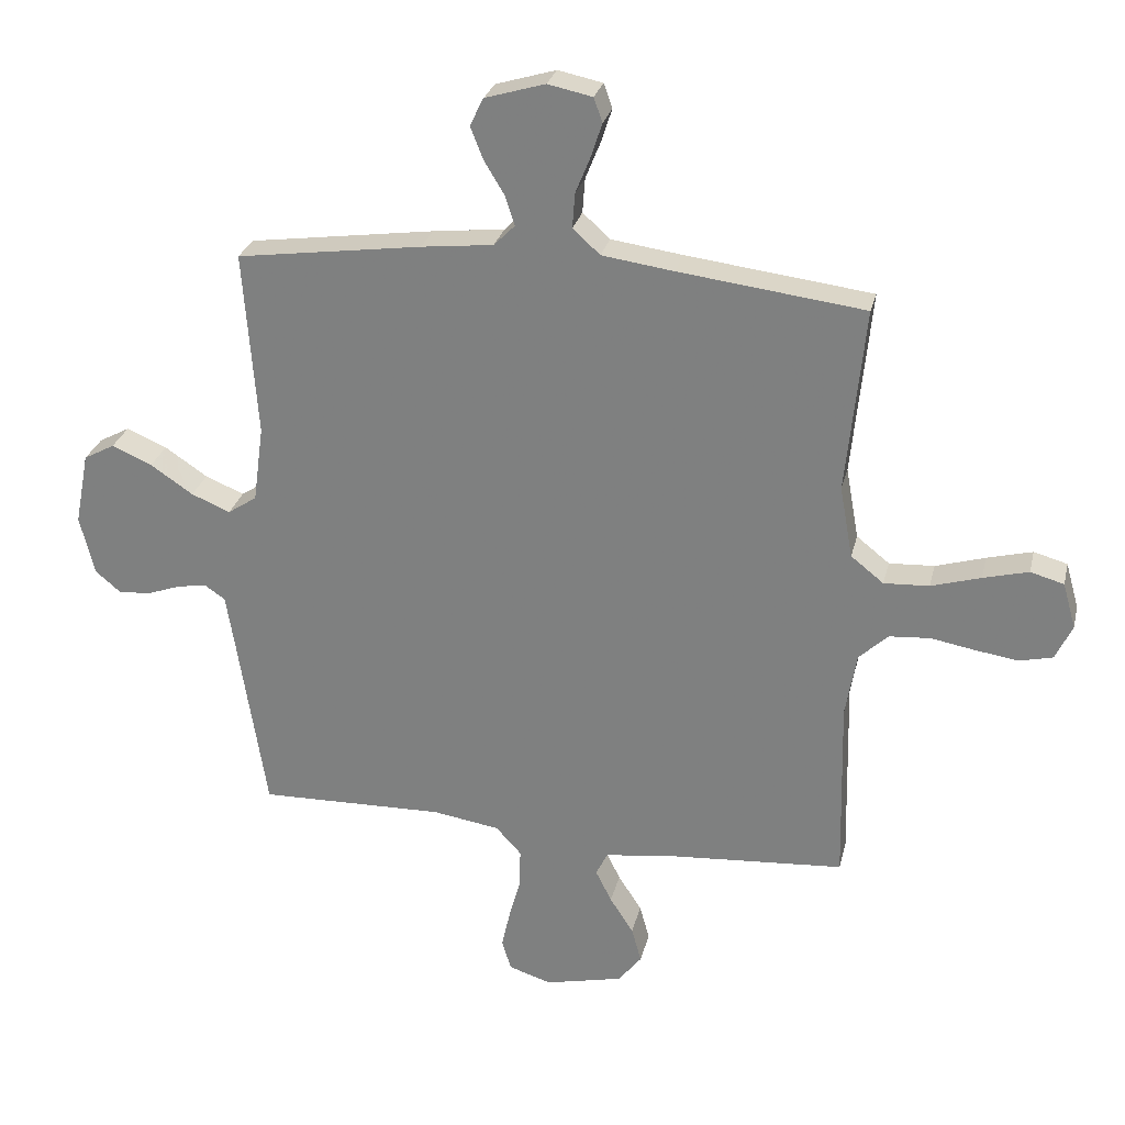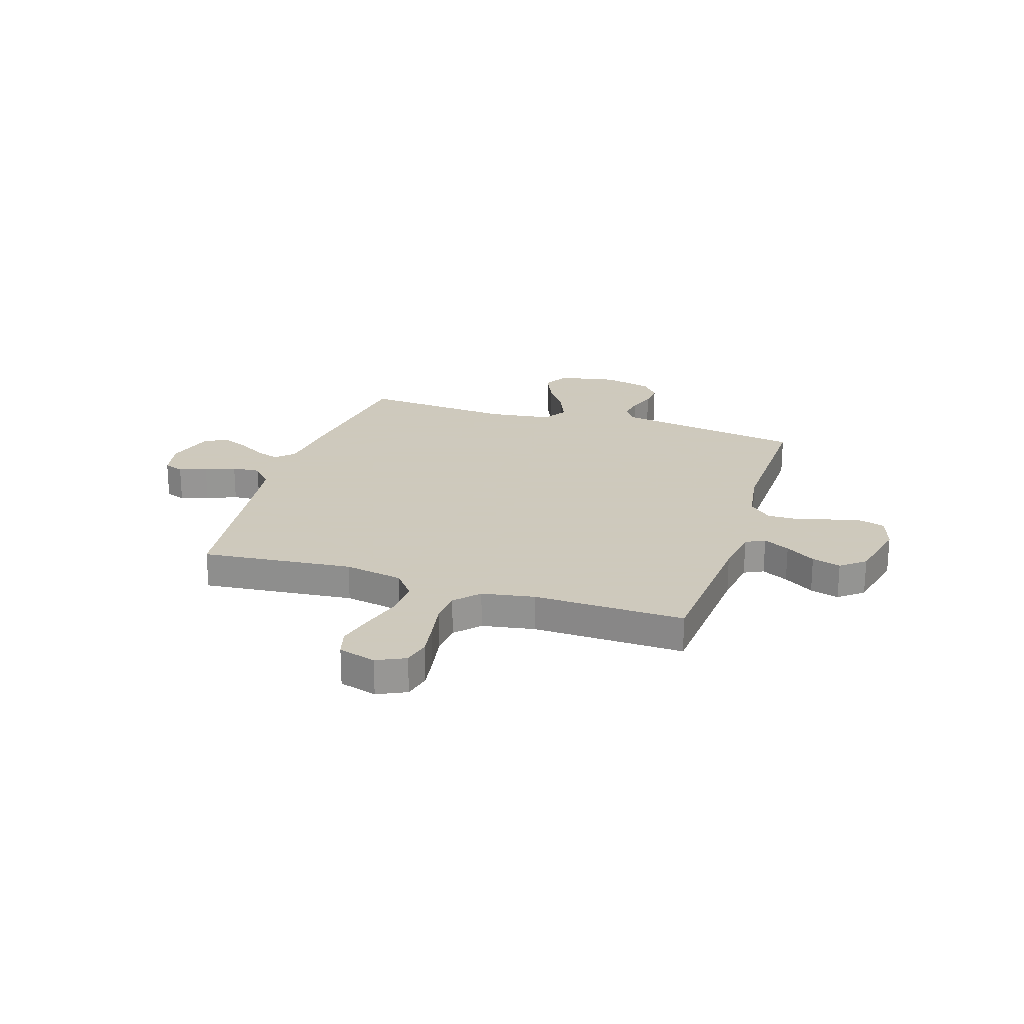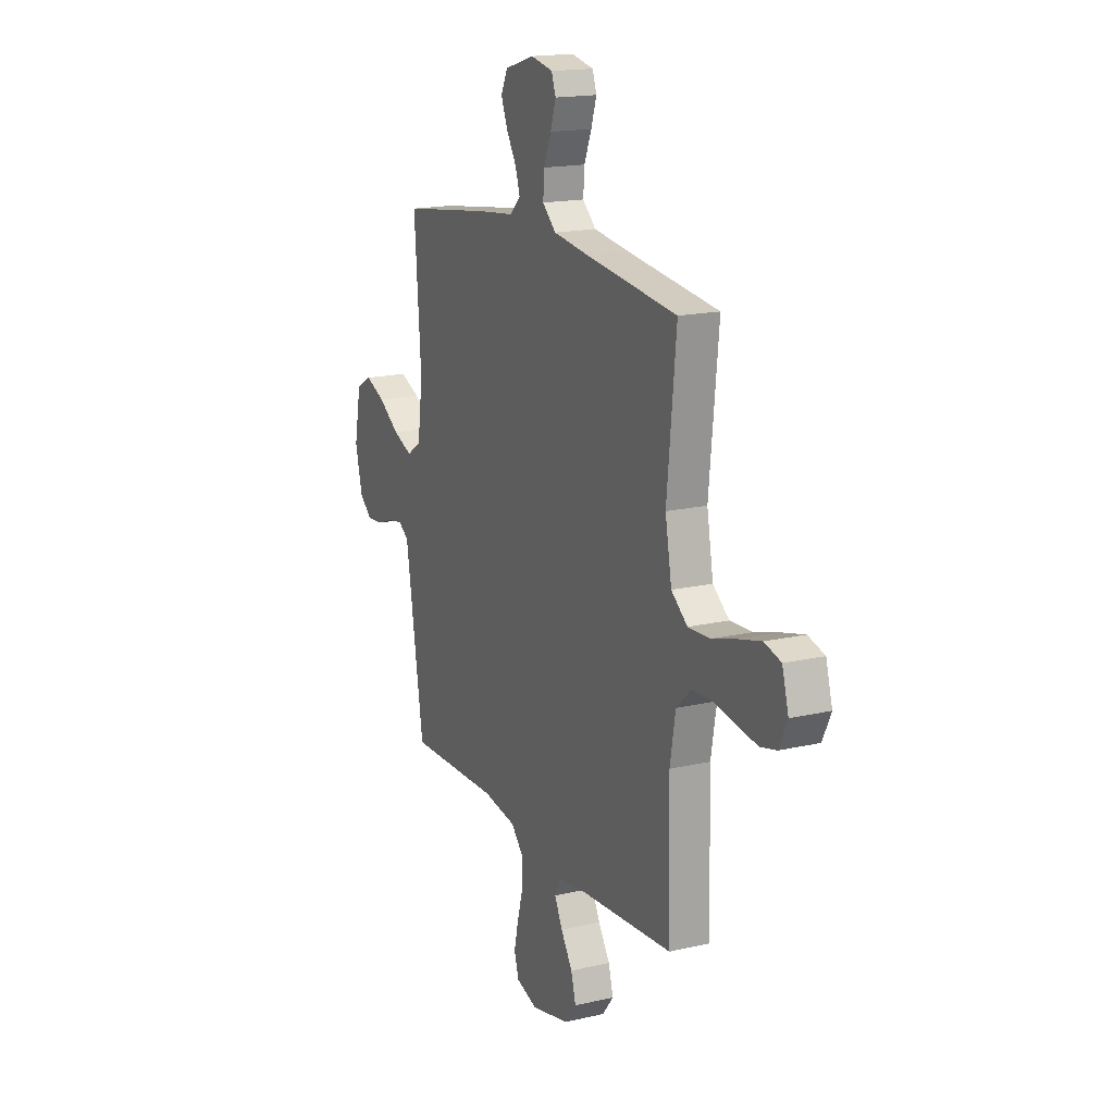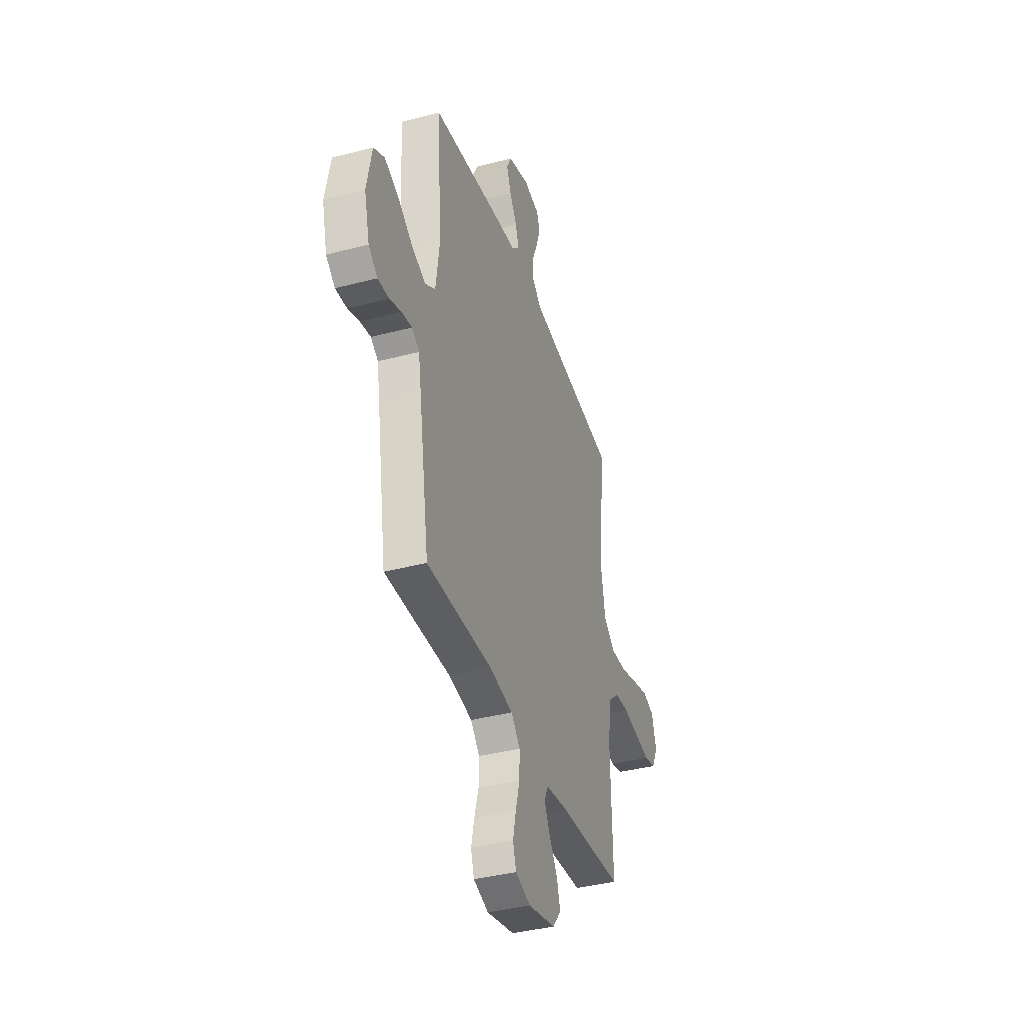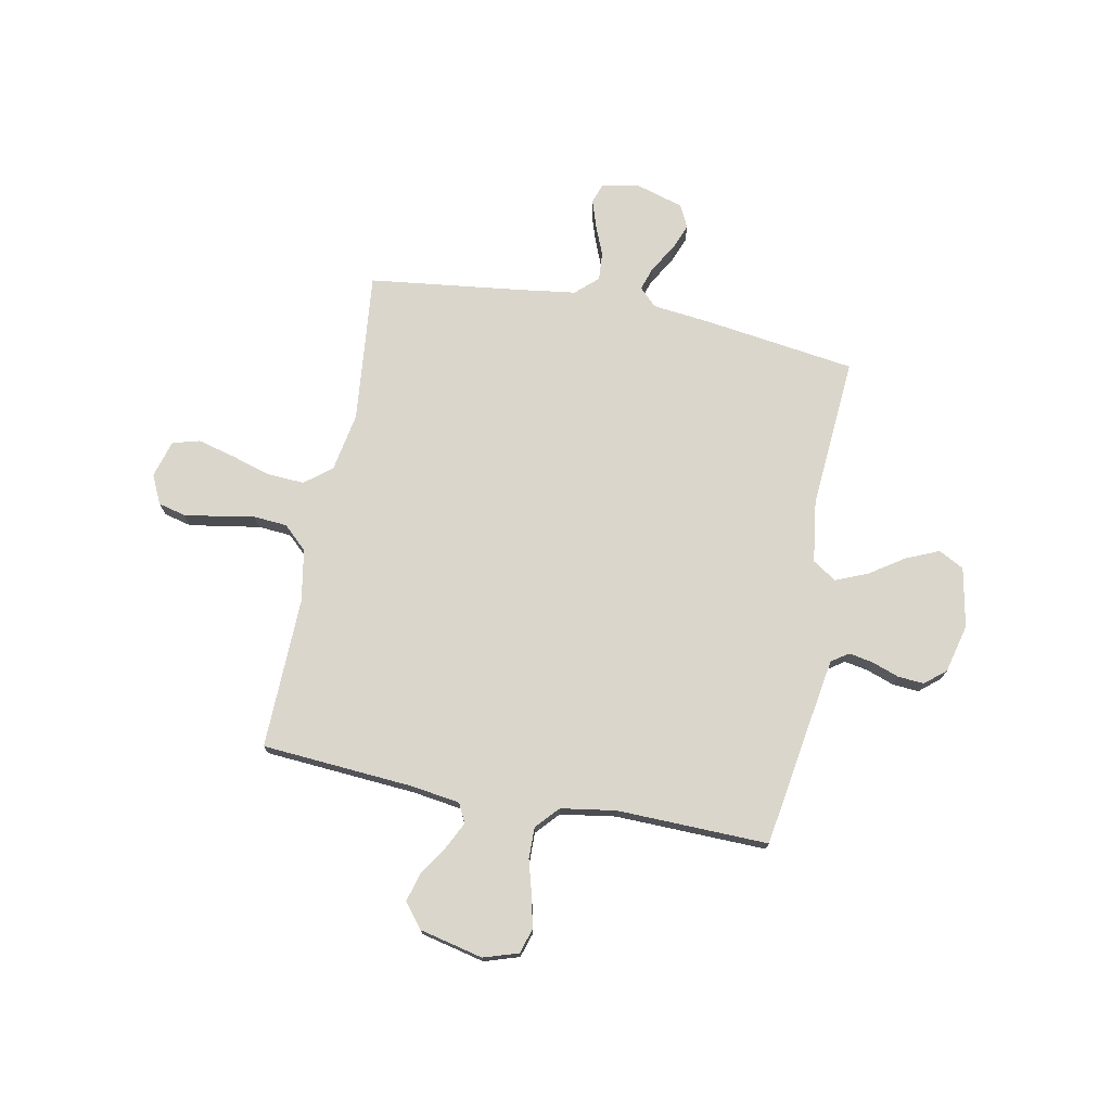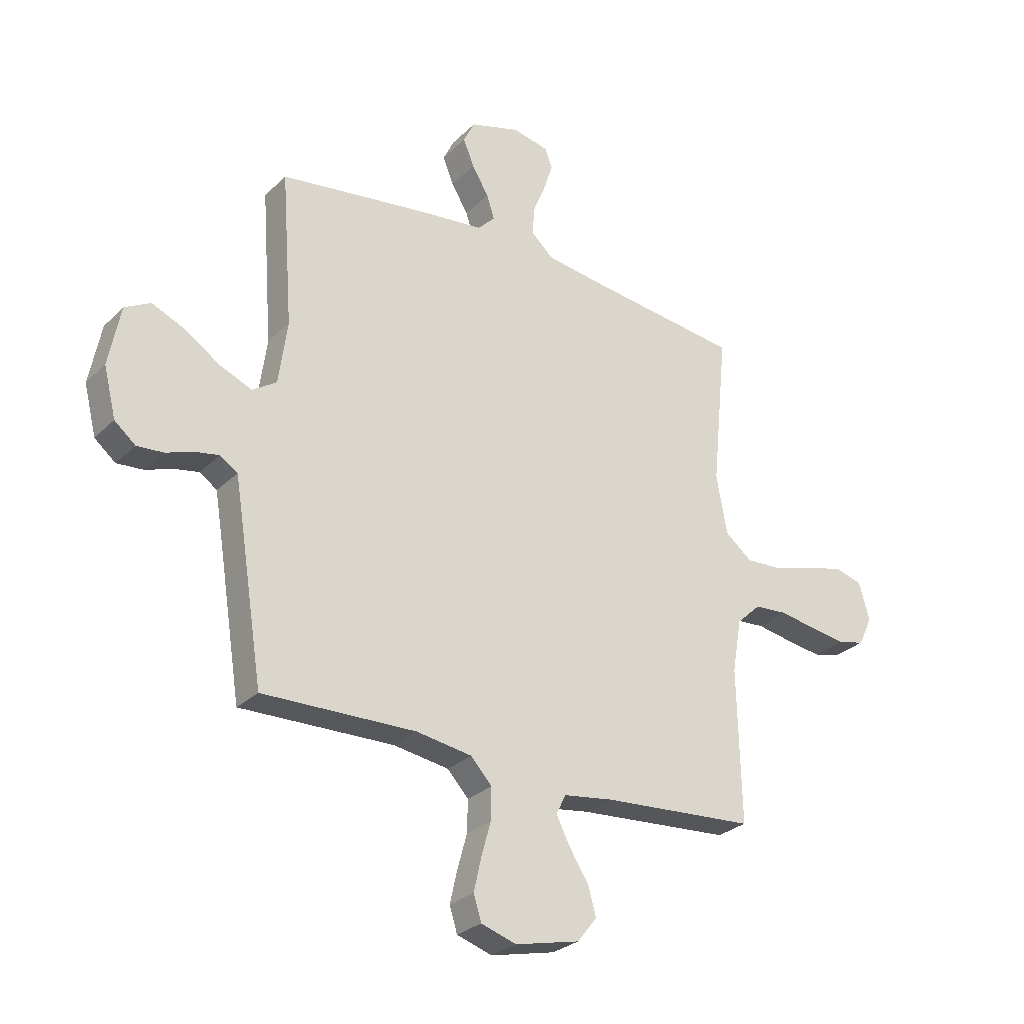
<metadata>
{"format":"obj","ext":"obj","renderer":"f3d","projection":"perspective","resolution":1024,"background":"white","views":[{"elev":27.5,"azim":13.1,"up":"+Z"},{"elev":22.6,"azim":107.7,"up":"+Y"},{"elev":17.0,"azim":64.9,"up":"+Z"},{"elev":-38.6,"azim":-71.7,"up":"+Z"},{"elev":73.9,"azim":-169.0,"up":"+Y"},{"elev":-28.1,"azim":-35.1,"up":"+Z"}]}
</metadata>
<code>
v 0.5 0.07 0.5
v 0.47 0.07 0.2
v 0.491 0.07 0.084
v 0.544 0.07 0.042
v 0.617 0.07 0.046
v 0.697 0.07 0.07
v 0.77 0.07 0.089
v 0.824 0.07 0.074
v 0.845 0.07 0
v 0.818 0.07 -0.057
v 0.765 0.07 -0.07
v 0.697 0.07 -0.06
v 0.624 0.07 -0.047
v 0.558 0.07 -0.052
v 0.511 0.07 -0.096
v 0.493 0.07 -0.2
v 0.5 0.07 -0.5
v 0.2 0.07 -0.522
v 0.103 0.07 -0.536
v 0.084 0.07 -0.574
v 0.11 0.07 -0.626
v 0.148 0.07 -0.685
v 0.164 0.07 -0.742
v 0.126 0.07 -0.79
v 0 0.07 -0.819
v -0.069 0.07 -0.797
v -0.084 0.07 -0.748
v -0.07 0.07 -0.685
v -0.051 0.07 -0.617
v -0.05 0.07 -0.555
v -0.091 0.07 -0.51
v -0.2 0.07 -0.493
v -0.5 0.07 -0.5
v -0.547 0.07 -0.2
v -0.56 0.07 -0.121
v -0.594 0.07 -0.098
v -0.642 0.07 -0.107
v -0.695 0.07 -0.126
v -0.747 0.07 -0.13
v -0.788 0.07 -0.096
v -0.812 0.07 0
v -0.789 0.07 0.118
v -0.739 0.07 0.145
v -0.674 0.07 0.117
v -0.605 0.07 0.071
v -0.542 0.07 0.045
v -0.495 0.07 0.076
v -0.478 0.07 0.2
v -0.5 0.07 0.5
v -0.2 0.07 0.542
v -0.084 0.07 0.555
v -0.05 0.07 0.589
v -0.065 0.07 0.636
v -0.098 0.07 0.69
v -0.119 0.07 0.743
v -0.097 0.07 0.788
v 0 0.07 0.817
v 0.072 0.07 0.802
v 0.086 0.07 0.763
v 0.068 0.07 0.708
v 0.044 0.07 0.649
v 0.04 0.07 0.593
v 0.084 0.07 0.553
v 0.2 0.07 0.537
v 0.5 0 0.5
v 0.47 0 0.2
v 0.491 0 0.084
v 0.544 0 0.042
v 0.617 0 0.046
v 0.697 0 0.07
v 0.77 0 0.089
v 0.824 0 0.074
v 0.845 0 0
v 0.818 0 -0.057
v 0.765 0 -0.07
v 0.697 0 -0.06
v 0.624 0 -0.047
v 0.558 0 -0.052
v 0.511 0 -0.096
v 0.493 0 -0.2
v 0.5 0 -0.5
v 0.2 0 -0.522
v 0.103 0 -0.536
v 0.084 0 -0.574
v 0.11 0 -0.626
v 0.148 0 -0.685
v 0.164 0 -0.742
v 0.126 0 -0.79
v 0 0 -0.819
v -0.069 0 -0.797
v -0.084 0 -0.748
v -0.07 0 -0.685
v -0.051 0 -0.617
v -0.05 0 -0.555
v -0.091 0 -0.51
v -0.2 0 -0.493
v -0.5 0 -0.5
v -0.547 0 -0.2
v -0.56 0 -0.121
v -0.594 0 -0.098
v -0.642 0 -0.107
v -0.695 0 -0.126
v -0.747 0 -0.13
v -0.788 0 -0.096
v -0.812 0 0
v -0.789 0 0.118
v -0.739 0 0.145
v -0.674 0 0.117
v -0.605 0 0.071
v -0.542 0 0.045
v -0.495 0 0.076
v -0.478 0 0.2
v -0.5 0 0.5
v -0.2 0 0.542
v -0.084 0 0.555
v -0.05 0 0.589
v -0.065 0 0.636
v -0.098 0 0.69
v -0.119 0 0.743
v -0.097 0 0.788
v 0 0 0.817
v 0.072 0 0.802
v 0.086 0 0.763
v 0.068 0 0.708
v 0.044 0 0.649
v 0.04 0 0.593
v 0.084 0 0.553
v 0.2 0 0.537
f 58 59 60 61
f 56 57 58 61
f 56 61 62
f 53 54 55 56
f 52 53 56 62
f 51 52 62 63
f 48 49 50 51
f 47 48 51 63
f 42 43 44 45
f 42 45 46
f 41 42 46
f 40 41 46
f 37 38 39 40
f 36 37 40 46
f 35 36 46 47
f 32 33 34
f 31 32 34 35
f 26 27 28 29
f 24 25 26 29
f 24 29 30
f 21 22 23 24
f 20 21 24 30
f 19 20 30 31
f 16 17 18
f 15 16 18 19
f 10 11 12 13
f 8 9 10 13
f 8 13 14
f 5 6 7 8
f 5 8 14
f 4 5 14 15
f 64 1 2
f 64 2 3
f 63 64 3
f 47 63 3
f 19 31 35 47
f 15 19 47
f 3 4 15 47
f 125 124 123 122
f 125 122 121 120
f 126 125 120
f 120 119 118 117
f 126 120 117 116
f 127 126 116 115
f 115 114 113 112
f 127 115 112 111
f 109 108 107 106
f 110 109 106
f 110 106 105
f 110 105 104
f 104 103 102 101
f 110 104 101 100
f 111 110 100 99
f 98 97 96
f 99 98 96 95
f 93 92 91 90
f 93 90 89 88
f 94 93 88
f 88 87 86 85
f 94 88 85 84
f 95 94 84 83
f 82 81 80
f 83 82 80 79
f 77 76 75 74
f 77 74 73 72
f 78 77 72
f 72 71 70 69
f 78 72 69
f 79 78 69 68
f 66 65 128
f 67 66 128
f 67 128 127
f 67 127 111
f 111 99 95 83
f 111 83 79
f 111 79 68 67
f 1 65 66 2
f 2 66 67 3
f 3 67 68 4
f 4 68 69 5
f 5 69 70 6
f 6 70 71 7
f 7 71 72 8
f 8 72 73 9
f 9 73 74 10
f 10 74 75 11
f 11 75 76 12
f 12 76 77 13
f 13 77 78 14
f 14 78 79 15
f 15 79 80 16
f 16 80 81 17
f 17 81 82 18
f 18 82 83 19
f 19 83 84 20
f 20 84 85 21
f 21 85 86 22
f 22 86 87 23
f 23 87 88 24
f 24 88 89 25
f 25 89 90 26
f 26 90 91 27
f 27 91 92 28
f 28 92 93 29
f 29 93 94 30
f 30 94 95 31
f 31 95 96 32
f 32 96 97 33
f 33 97 98 34
f 34 98 99 35
f 35 99 100 36
f 36 100 101 37
f 37 101 102 38
f 38 102 103 39
f 39 103 104 40
f 40 104 105 41
f 41 105 106 42
f 42 106 107 43
f 43 107 108 44
f 44 108 109 45
f 45 109 110 46
f 46 110 111 47
f 47 111 112 48
f 48 112 113 49
f 49 113 114 50
f 50 114 115 51
f 51 115 116 52
f 52 116 117 53
f 53 117 118 54
f 54 118 119 55
f 55 119 120 56
f 56 120 121 57
f 57 121 122 58
f 58 122 123 59
f 59 123 124 60
f 60 124 125 61
f 61 125 126 62
f 62 126 127 63
f 63 127 128 64
f 64 128 65 1

</code>
